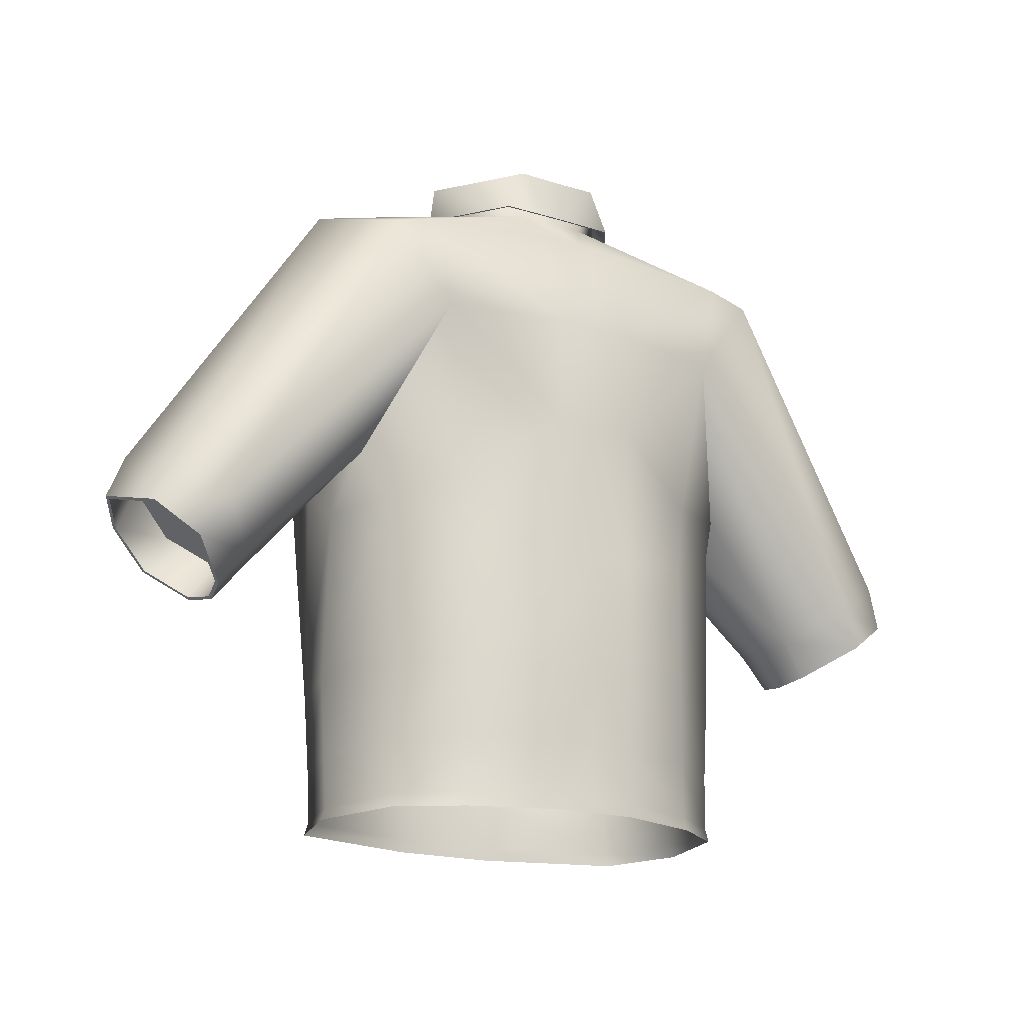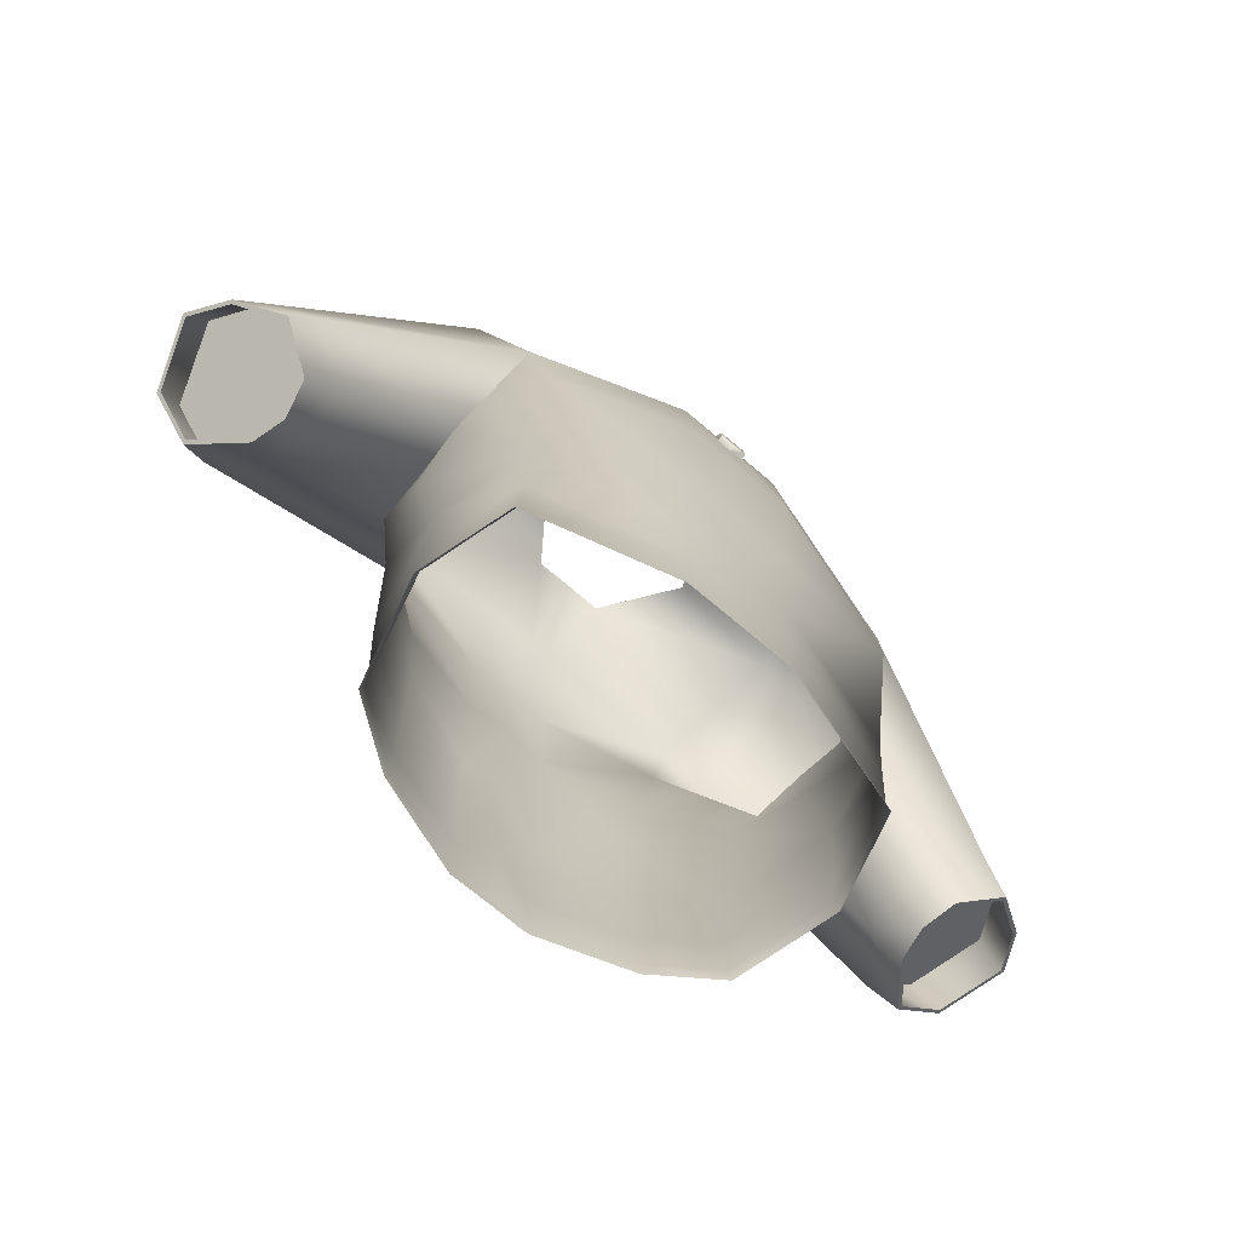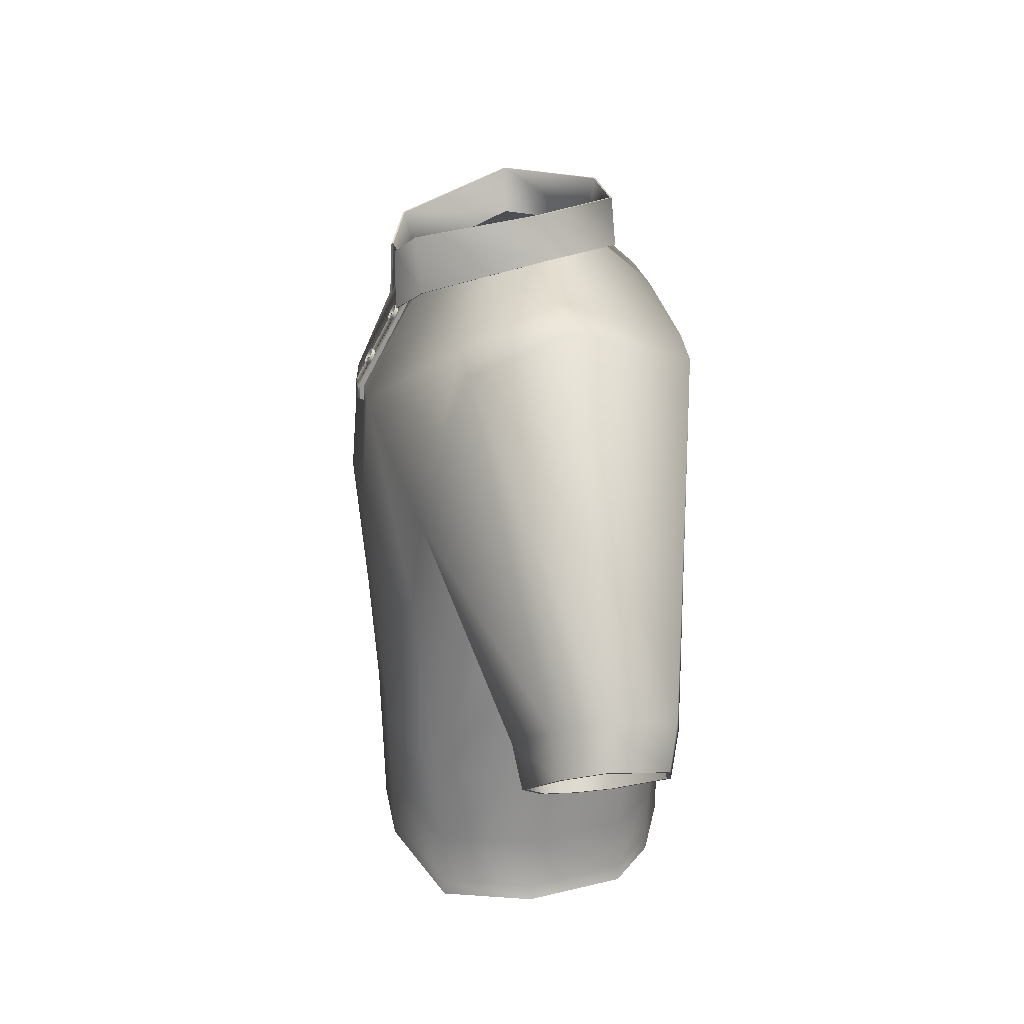
<metadata>
{"format":"obj","ext":"obj","renderer":"f3d","projection":"perspective","resolution":1024,"background":"white","views":[{"elev":-18.4,"azim":148.5,"up":"+Y"},{"elev":-72.6,"azim":-40.2,"up":"+Y"},{"elev":21.9,"azim":81.2,"up":"+Y"}]}
</metadata>
<code>
g Mesh1 Group_14_1 Model
v 0.07613 5.746 4.591
v 0.1008 5.723 4.638
v 0.1746 5.788 4.603
v 0.1319 5.795 4.564
f 1 2 3 4
v -1.421e-14 5.728 4.601
v -1.421e-14 5.7 4.651
f 5 6 2 1
v -0.1008 5.723 4.638
v -0.07613 5.746 4.591
f 7 6 5 8
v -0.122 5.691 4.656
f 9 6 7
v 0.122 5.691 4.656
f 9 10 6
v -1.421e-14 5.663 4.672
f 10 9 11
v -0.122 5.642 4.566
v 0 5.613 4.582
f 12 13 11 9
v -0.122 6.013 4.363
v 0 6.041 4.347
v -0.2114 5.72 4.523
v -0.2441 5.827 4.464
v -0.2114 5.934 4.406
f 14 15 13 12 16 17 18
v -0.122 6.062 4.452
v -1.421e-14 6.091 4.437
f 15 14 19 20
v 0 5.1 4.864
v 0 6.915 3.868
v -0.122 6.943 3.852
v -0.2114 7.022 3.809
v -0.2441 7.129 3.75
v -0.2114 7.236 3.691
v -0.122 7.314 3.648
v 0 7.343 3.633
v 1.421e-14 8.155 3.187
v -0.4081 8.155 3.187
v -0.4081 5.1 4.864
f 21 13 12 16 17 18 14 15 22 23 24 25 26 27 28 29 30 31
v 0.4081 5.1 4.864
v 0.4081 8.155 3.187
v 0.122 7.314 3.648
v 0.2114 7.236 3.691
v 0.2441 7.129 3.75
v 0.2114 7.022 3.809
v 0.122 6.943 3.852
v 0.122 6.013 4.363
v 0.2114 5.934 4.406
v 0.2441 5.827 4.464
v 0.2114 5.72 4.523
v 0.122 5.642 4.566
f 21 32 33 29 28 34 35 36 37 38 22 15 39 40 41 42 43 13
v 0 5.058 4.916
v 0.3793 5.058 4.916
f 44 45 32 21
v 0.3793 4.724 4.916
v -2.842e-14 4.629 4.916
f 46 45 44 47
v 0.4081 4.702 4.864
f 32 45 46 48
v 0.4081 4.66 4.766
f 48 46 49
v -2.842e-14 4.566 4.766
f 49 46 50
f 47 50 46
v -0.3793 4.724 4.916
f 50 47 51
v 0 5.066 4.755
f 44 21 52 50 47
v -0.3793 5.058 4.916
f 53 44 21 31
f 53 51 47 44
v -0.4081 4.702 4.864
f 53 31 54 51
v -0.4081 4.66 4.766
v -0.4081 5.066 4.755
f 55 54 31 56
f 51 54 55
f 51 55 50
v -1.551 1.955 4.981
f 50 55 57
v -1.535 5.066 4.755
f 58 57 55
v -5.61 0.3128 3.973
f 59 57 58
v -1.395 -1.955 4.617
f 59 60 57
v -1.475 -5.293 4.35
f 61 60 59
v -2.842e-14 -5.293 4.35
f 60 61 62
v -1.389 -7.518 4.276
v -2.842e-14 -7.518 4.276
f 63 64 62 61
v -1.436 -9.033 4.222
v -2.842e-14 -9.033 4.222
f 65 66 64 63
v -2.842e-14 -9.405 4.228
v -1.467 -9.405 4.228
f 67 66 65 68
v 1.467 -9.405 4.228
v 1.436 -9.033 4.222
f 66 67 69 70
v 5.341 -9.405 3.136
f 69 71 70
v 5.23 -9.033 3.132
f 72 70 71
v 1.389 -7.518 4.276
f 70 72 73
v 5.245 -7.518 3.224
f 74 73 72
v 1.475 -5.293 4.35
f 73 74 75
v 5.378 -5.293 3.299
f 76 75 74
v 5.61 0.3128 3.973
f 76 77 75
v 6.367 0.3128 1.442
f 76 78 77
v 6.294 -0.5963 0.06224
f 78 76 79
v 6.024 -5.293 0.8909
f 80 79 76
v 5.606 -0.5963 -2.078
f 79 80 81
v 5.348 -5.293 -2.22
f 82 81 80
v 3.485 -1.726 -3.545
f 81 82 83
v 3.419 -5.293 -3.585
f 84 83 82
v 1.049 -3.777 -4.463
f 85 83 84
v 1.059 -1.955 -4.455
f 83 85 86
v 0 -1.955 -4.267
f 86 85 87
v -1.421e-14 -3.777 -4.275
f 88 87 85
v -1.049 -3.777 -4.463
f 87 88 89
v -1.041 -5.293 -4.421
f 90 89 88
v -3.419 -5.293 -3.585
f 91 89 90
v -3.485 -1.726 -3.545
f 92 89 91
v -1.059 -1.955 -4.455
f 89 92 93
v -1.178 1.955 -4.409
f 94 93 92
v 0 1.955 -4.22
f 93 94 95
v 0 5.066 -4.378
f 96 95 94
v 1.178 1.955 -4.409
f 95 96 97
v 1.166 5.066 -4.386
f 98 97 96
v 4.485 5.066 -3.709
f 99 97 98
v 3.803 0.3128 -3.368
f 97 99 100
v 6.215 0.8059 -1.572
f 100 99 101
v 9.402 -2.55 -1.134
f 99 102 101
v 10.67 -1.637 -2.61
f 102 99 103
v 6.135 7.323 -3.7
f 104 103 99
v 12.02 -0.6663 -2.238
f 104 105 103
v 7.084 8.566 -0.2067
f 106 105 104
v 12.77 -0.1303 -0.1978
f 106 107 105
v 6.916 7.323 2.494
f 108 107 106
v 12.02 -0.6674 1.07
f 108 109 107
v 5.927 2.798 3.722
f 108 110 109
v 5.754 7.76 2.589
f 110 108 111
f 106 111 108
v 5.754 8.986 -0.1282
f 112 111 106
v 2.52 9.45 0.06241
f 112 113 111
v 1.037 9.45 -2.024
f 113 112 114
v 5.01 7.667 -3.685
f 115 114 112
v 1.101 8.067 -3.631
f 114 115 116
f 116 115 98
f 99 98 115
f 115 104 99
f 115 112 104
f 104 112 106
v 0.5184 8.067 -3.627
f 96 117 116 98
v -1.421e-14 8.067 -3.625
f 96 118 117
v -0.5184 8.067 -3.627
f 118 96 119
v -1.166 5.066 -4.386
v -1.101 8.067 -3.631
f 119 96 120 121
f 94 120 96
v -4.485 5.066 -3.709
f 94 122 120
v -3.803 0.3128 -3.368
f 122 94 123
f 92 123 94
v -5.606 -0.5963 -2.078
f 123 92 124
v -5.348 -5.293 -2.22
f 125 124 92
v -6.024 -5.293 0.8909
f 124 125 126
v -5.923 -7.518 0.814
f 127 126 125
v -5.245 -7.518 3.224
f 126 127 128
v -5.931 -9.033 0.6354
f 128 127 129
v -5.222 -9.033 -2.162
f 130 129 127
v -5.333 -9.405 -2.165
f 129 130 131
v -3.581 -9.033 -3.369
f 131 130 132
v -3.462 -7.518 -3.491
f 133 132 130
v -1.054 -7.518 -4.328
f 132 133 134
f 90 134 133
v -2.842e-14 -5.293 -4.233
f 134 90 135
f 88 135 90
v 1.041 -5.293 -4.421
f 135 88 136
f 85 136 88
f 85 84 136
v 3.462 -7.518 -3.491
f 84 137 136
v 5.237 -7.518 -2.181
f 137 84 138
f 82 138 84
v 5.923 -7.518 0.814
f 138 82 139
f 80 139 82
f 139 80 74
f 76 74 80
v 5.931 -9.033 0.6354
f 139 74 140
f 72 140 74
v 6.057 -9.405 0.6362
f 140 72 141
f 71 141 72
v 5.333 -9.405 -2.165
f 141 142 140
v 5.222 -9.033 -2.162
f 143 140 142
f 140 143 139
f 138 139 143
f 138 143 137
v 3.581 -9.033 -3.369
f 144 137 143
v 1.054 -7.518 -4.328
f 137 144 145
v 1.091 -9.033 -4.235
f 146 145 144
v -2.842e-14 -7.518 -4.14
f 145 146 147
v -2.842e-14 -9.033 -4.229
f 148 147 146
v -1.091 -9.033 -4.235
f 147 148 149
v -2.842e-14 -9.405 -4.234
v -1.114 -9.405 -4.241
f 148 150 151 149
v 1.114 -9.405 -4.241
f 150 148 146 152
v 3.657 -9.405 -3.373
f 152 146 153
f 144 153 146
f 153 144 142
f 143 142 144
v -3.657 -9.405 -3.373
f 149 151 154
f 154 132 149
f 132 154 131
f 134 149 132
f 149 134 147
f 135 147 134
f 147 135 145
f 136 145 135
f 145 136 137
f 133 91 90
v -5.237 -7.518 -2.181
f 91 133 155
f 130 155 133
f 127 155 130
f 125 155 127
f 155 125 91
f 92 91 125
v -6.057 -9.405 0.6362
f 131 156 129
v -5.23 -9.033 3.132
f 157 129 156
f 129 157 128
f 63 128 157
f 128 63 61
v -5.378 -5.293 3.299
f 61 158 128
f 59 158 61
v -6.367 0.3128 1.442
f 159 158 59
v -6.294 -0.5963 0.06224
f 158 159 160
v -6.257 0.5308 0.06224
f 161 160 159
v -6.215 0.8059 -1.572
f 160 161 162
v -9.402 -2.55 -1.134
f 163 162 161
f 163 122 162
v -10.67 -1.637 -2.61
f 122 163 164
v -11.32 -2.688 -2.279
f 165 164 163
v -12.56 -1.801 -1.949
f 164 165 166
v -12.5 -1.845 -1.853
f 167 166 165
v -13.14 -1.385 -0.1515
f 168 166 167
v -13.24 -1.311 -0.1384
f 166 168 169
v -12.56 -1.802 0.9869
f 168 170 169
v -12.5 -1.844 0.9006
f 170 168 171
v -12.66 -0.07117 -0.2046
f 171 168 172
f 172 168 167
v -11.94 -0.5886 -2.174
f 167 173 172
v -10.65 -1.514 -2.53
f 174 173 167
v -9.405 -2.413 1.068
v -10.62 -1.537 1.839
v -11.94 -0.5868 1.013
v -9.41 -2.41 -1.08
v -9.148 -2.598 -0
f 175 176 177 172 173 174 178 179
v -11.32 -2.69 1.615
f 180 176 175
f 176 180 171
v -11.32 -2.69 1.737
f 181 171 180
f 170 171 181
v -10.67 -1.639 1.915
f 170 181 182
v -9.402 -2.55 1.113
f 183 182 181
f 159 182 183
v -5.927 2.798 3.722
f 184 182 159
v -12.02 -0.6674 1.07
f 184 185 182
v -6.916 7.323 2.494
f 184 186 185
v -5.754 7.76 2.589
f 186 184 187
f 58 187 184
v -1.259 8.568 2.956
f 187 58 188
f 188 58 56
f 55 56 58
v -0.4081 8.126 3.094
f 56 189 188
f 56 31 30 189
v 1.421e-14 8.126 3.094
f 190 189 30 29
f 28 29 190 52 21 13 15 22
v 0.4081 8.126 3.094
f 191 190 29 33
v 0.4081 5.066 4.755
f 32 192 191 33
f 48 49 192 32
v 1.535 5.066 4.755
f 192 49 193
v 1.551 1.955 4.981
f 194 193 49
f 194 77 193
v 1.395 -1.955 4.617
f 195 77 194
f 195 75 77
f 75 195 62
v 0 -1.955 4.617
f 196 62 195
f 62 196 60
v 0 1.955 4.981
f 60 196 197 57
f 196 195 194 197
f 197 194 50
f 49 50 194
f 57 197 50
f 64 73 75 62
f 66 70 73 64
f 110 193 77
f 111 193 110
v 1.259 8.568 2.956
f 193 111 198
f 198 111 113
v 1.473 9.797 3.246
f 198 113 199
v 2.948 10.68 0.02479
f 200 199 113
v 3.228 9.45 -0.2202
f 201 199 200
v 2.157 8.348 3.138
f 199 201 202
v 3.283 9.456 -0.2223
f 202 201 203
v 1.746 9.426 -2.406
f 201 204 203
f 200 204 201
v 1.213 10.68 -2.389
f 204 200 205
v 1.243 10.68 -2.439
f 205 200 206
f 205 200 114
f 113 114 200
v 0 9.45 -2.022
v -2.842e-14 10.68 -2.386
f 114 207 208 205
f 117 118 207 114
v -1.037 9.45 -2.024
f 118 119 209 207
f 121 209 119
v -5.01 7.667 -3.685
f 210 209 121
v -5.754 8.986 -0.1282
f 209 210 211
v -6.135 7.323 -3.7
f 211 210 212
f 212 210 122
f 120 122 210
f 210 121 120
f 164 212 122
v -12.02 -0.6663 -2.238
f 213 212 164
v -7.084 8.566 -0.2067
f 213 214 212
v -12.77 -0.1303 -0.1978
f 215 214 213
f 215 186 214
f 185 186 215
f 170 185 215
f 182 185 170
f 215 169 170
f 166 169 215
f 215 213 166
f 166 213 164
f 187 214 186
f 187 211 214
v -2.52 9.45 0.06241
f 216 211 187
f 211 216 209
v -2.948 10.68 0.02479
f 209 216 217
v -1.473 9.797 3.246
f 218 217 216
v -3.004 10.68 0.02186
f 218 217 219
v -3.228 9.45 -0.2202
f 218 220 217
v -2.157 8.348 3.138
f 220 218 221
v -0.415 9.142 3.71
f 222 221 218
v -0.8071 7.542 3.739
f 221 222 223
v -0.4363 9.142 3.756
f 222 224 223
v -1.513 9.797 3.283
f 225 224 222
v -2.194 8.36 3.176
f 226 224 225
v -0.8252 7.549 3.785
f 227 224 226
f 227 223 224
f 221 223 227
f 227 226 221
v -3.283 9.456 -0.2223
f 226 228 221
f 228 226 225
f 225 219 228
f 219 225 218
f 222 218 225
f 188 222 218
f 222 188 189
f 216 188 218
f 187 188 216
v -1.777 9.429 -2.455
f 229 228 219
v -1.746 9.426 -2.406
f 228 229 230
v -4.263e-14 9.399 -2.538
f 230 229 231
v -1.243 10.68 -2.439
f 232 231 229
v -8.213e-05 10.67 -2.436
f 231 232 233
v -1.213 10.68 -2.389
f 233 232 234
f 217 234 232
f 217 234 209
f 217 230 234
f 230 217 220
f 230 220 228
f 220 221 228
v -4.263e-14 9.399 -2.488
f 235 234 230
f 234 235 208
f 208 233 235
f 234 208 233
f 207 209 234 208
f 208 205 233
f 235 205 208
f 205 235 204
f 235 231 204
f 231 235 230
f 231 235 233
f 206 231 233
v 1.777 9.429 -2.455
f 231 206 236
v 3.004 10.68 0.02186
f 206 237 236
f 237 206 200
f 200 199 237
v 1.513 9.797 3.283
f 238 237 199
f 237 238 203
v 2.194 8.36 3.176
f 239 203 238
f 203 239 202
v 0.8252 7.549 3.785
f 239 240 202
v 0.4363 9.142 3.756
f 241 240 239
v 0.8071 7.542 3.739
f 242 240 241
f 242 202 240
v 0.415 9.142 3.71
f 243 202 242
f 202 243 199
f 243 198 199
f 198 243 191
f 191 192 198
f 193 198 192
f 199 243 238
f 241 238 243
f 241 239 238
f 241 243 242
f 203 236 237
f 236 203 204
f 236 204 231
f 206 233 205
f 232 219 217
f 219 232 229
f 211 212 214
f 114 116 117
f 110 77 78
v 10.67 -1.639 1.915
f 244 110 78
f 109 110 244
v 12.56 -1.802 0.9869
f 109 244 245
v 11.32 -2.69 1.737
f 246 245 244
v 11.32 -2.69 1.615
f 246 247 245
v 10.24 -3.469 0.948
f 246 248 247
v 10.17 -3.522 1.025
f 249 248 246
v 10.01 -3.634 0.02529
f 249 250 248
v 9.919 -3.701 0.0252
f 250 249 251
v 9.402 -2.55 1.113
f 249 252 251
f 249 246 252
f 244 252 246
f 244 78 252
v 9.13 -2.745 -0.0135
f 78 253 252
v 6.257 0.5308 0.06224
f 253 78 254
f 79 254 78
f 254 79 101
f 81 101 79
f 101 81 100
f 83 100 81
f 100 83 97
f 86 97 83
f 97 86 95
f 87 95 86
f 95 87 93
f 89 93 87
f 101 102 254
f 254 102 253
f 253 102 251
v 10.17 -3.522 -0.9687
f 255 251 102
f 255 250 251
v 10.24 -3.467 -0.9084
f 250 255 256
v 11.32 -2.688 -2.279
f 256 255 257
f 255 102 257
f 103 257 102
v 12.56 -1.801 -1.949
f 257 103 258
f 105 258 103
f 105 107 258
v 13.24 -1.311 -0.1384
f 259 258 107
v 13.14 -1.385 -0.1515
f 260 258 259
v 12.5 -1.845 -1.853
f 261 258 260
v 11.35 -2.669 -2.161
f 262 258 261
f 262 257 258
f 256 257 262
v 9.41 -2.41 -1.08
f 256 262 263
v 10.65 -1.514 -2.53
f 264 263 262
v 10.62 -1.537 1.839
v 9.405 -2.413 1.068
v 9.148 -2.598 -0
v 11.94 -0.5886 -2.174
v 12.66 -0.07117 -0.2046
v 11.94 -0.5868 1.013
f 265 266 267 263 264 268 269 270
f 265 247 266
v 12.5 -1.844 0.9006
f 247 265 271
f 270 271 265
f 270 269 271
f 260 271 269
f 245 271 260
f 245 247 271
f 245 260 259
f 259 107 245
f 109 245 107
f 260 269 261
f 268 261 269
f 268 264 261
f 262 261 264
f 248 266 247
f 248 250 266
f 267 266 250
f 267 250 263
f 256 263 250
f 253 251 252
f 13 43 42 41 40 39 15
f 13 43 10 11
v 0.2114 5.77 4.613
f 43 42 272 10
v 0.2441 5.877 4.554
f 42 41 273 272
v 0.2114 5.984 4.495
f 41 40 274 273
v 0.122 6.062 4.452
f 40 39 275 274
f 39 15 20 275
f 19 275 20
v 0 6.053 4.457
f 276 275 19
v 0.1008 6.03 4.47
f 277 275 276
f 277 274 275
v 0.1746 5.965 4.506
f 278 274 277
v 0.2017 5.877 4.554
f 279 274 278
f 279 273 274
f 3 273 279
f 3 272 273
f 2 272 3
f 2 10 272
f 10 2 6
v 0.1523 5.862 4.527
f 3 279 280 4
v 0.1319 5.929 4.491
f 279 278 281 280
v 0.07613 5.978 4.464
f 281 278 277 282
v 0 5.995 4.454
f 282 277 276 283
v -0.07613 5.978 4.464
v -0.1008 6.03 4.47
f 284 283 276 285
f 284 282 283
f 284 281 282
v -0.1319 5.929 4.491
f 286 281 284
v 0.08908 5.907 4.503
f 287 281 286
v 0.1407 5.862 4.527
f 288 281 287
f 288 280 281
v 0.08908 5.817 4.552
f 289 280 288
f 289 4 280
v -0.08908 5.817 4.552
f 4 289 290
v -0.08908 5.878 4.558
v 0.08908 5.878 4.558
f 291 290 289 292
v -0.1407 5.862 4.527
f 290 291 293
v -0.08908 5.907 4.503
f 291 294 293
f 294 291 292 287
f 287 292 288
f 288 292 289
f 286 294 287
v -0.1523 5.862 4.527
f 295 294 286
f 295 293 294
f 295 290 293
v -0.1319 5.795 4.564
f 296 290 295
f 296 4 290
f 296 1 4
f 8 1 296
f 1 8 5
v -0.1746 5.788 4.603
f 297 7 8 296
v -0.2114 5.77 4.613
f 298 7 297
f 9 7 298
f 16 12 9 298
v -0.2441 5.877 4.554
f 17 16 298 299
f 298 297 299
v -0.2017 5.877 4.554
f 299 297 300
f 297 296 295 300
v -0.1746 5.965 4.506
f 300 295 286 301
f 286 284 285 301
v -0.2114 5.984 4.495
f 302 301 285
f 299 301 302
f 299 300 301
f 18 17 299 302
f 14 18 302 19
f 302 285 19
f 19 285 276
f 22 28 27 26 25 24 23
f 22 38 37 36 35 34 28
v 0.122 6.993 3.942
v 0 6.964 3.957
f 22 38 303 304
v 0.2114 7.071 3.899
f 38 37 305 303
v 0.2441 7.178 3.84
f 37 36 306 305
v 0.2114 7.285 3.781
f 36 35 307 306
v 0.122 7.363 3.738
f 35 34 308 307
v 0 7.392 3.722
f 34 28 309 308
v -0.122 7.363 3.738
f 28 27 310 309
v -0.2114 7.285 3.781
f 27 26 311 310
v -0.2441 7.178 3.84
f 26 25 312 311
v -0.2114 7.071 3.899
f 25 24 313 312
v -0.122 6.993 3.942
f 24 23 314 313
f 23 22 304 314
f 303 314 304
v -1.421e-14 7.001 3.937
f 314 303 315
v 0.1008 7.025 3.924
f 303 316 315
f 316 303 305
v 0.1746 7.09 3.888
f 316 305 317
f 317 305 306
v 0.2017 7.178 3.84
f 317 306 318
f 318 306 307
v 0.1746 7.266 3.791
f 318 307 319
v 0.1008 7.331 3.756
f 319 307 320
f 320 307 308
v 0 7.355 3.743
f 320 308 321
f 321 308 310
f 310 308 309
v -0.1008 7.331 3.756
f 310 322 321
f 311 322 310
v -0.1746 7.266 3.791
f 311 323 322
f 312 323 311
v -0.2017 7.178 3.84
f 312 324 323
v -0.1746 7.09 3.888
f 312 325 324
f 313 325 312
v -0.1008 7.025 3.924
f 313 326 325
f 314 326 313
f 314 315 326
v -1.421e-14 7.03 3.887
v -0.07613 7.048 3.877
f 326 315 327 328
v 0.07613 7.048 3.877
f 327 315 316 329
v 0.1319 7.097 3.85
f 329 316 317 330
v 0.1523 7.163 3.813
f 317 318 331 330
v 0.1319 7.23 3.777
f 318 319 332 331
v 0.07613 7.279 3.75
f 332 319 320 333
v 0 7.297 3.74
f 333 320 321 334
v -0.07613 7.279 3.75
f 335 334 321 322
f 335 333 334
f 335 332 333
v -0.1319 7.23 3.777
f 336 332 335
v 0.08908 7.209 3.788
f 337 332 336
v 0.1407 7.163 3.813
f 338 332 337
f 338 331 332
v 0.08908 7.118 3.838
f 339 331 338
f 339 330 331
v -0.08908 7.118 3.838
f 330 339 340
v -0.08908 7.18 3.843
v 0.08908 7.18 3.843
f 341 340 339 342
v -0.1407 7.163 3.813
f 340 341 343
v -0.08908 7.209 3.788
f 341 344 343
f 344 341 342 337
f 337 342 338
f 338 342 339
f 336 344 337
v -0.1523 7.163 3.813
f 345 344 336
f 345 343 344
f 345 340 343
v -0.1319 7.097 3.85
f 346 340 345
f 346 330 340
f 346 329 330
f 328 329 346
f 329 328 327
f 325 326 328 346
f 325 346 345 324
f 324 345 336 323
f 336 335 322 323
f 58 184 59
f 59 184 159
v -9.13 -2.745 -0.0135
f 347 159 183
f 159 347 161
f 163 161 347
v -9.919 -3.701 0.0252
f 163 347 348
f 348 347 183
v -10.17 -3.522 1.025
f 183 349 348
f 181 349 183
v -10.24 -3.469 0.948
f 181 350 349
f 181 180 350
f 175 350 180
v -10.01 -3.634 0.02529
f 351 350 175
f 349 350 351
f 349 351 348
v -10.17 -3.522 -0.9687
f 351 352 348
v -10.24 -3.467 -0.9084
f 353 352 351
f 353 165 352
v -11.35 -2.669 -2.161
f 354 165 353
f 167 165 354
f 167 354 174
f 178 174 354
f 354 353 178
f 178 353 351
f 351 179 178
f 175 179 351
f 163 352 165
f 348 352 163
f 171 177 176
f 172 177 171
f 122 123 162
f 124 162 123
f 162 124 160
f 126 160 124
f 160 126 158
f 128 158 126
f 157 65 63
v -5.341 -9.405 3.136
f 65 157 355
f 156 355 157
f 355 68 65

</code>
